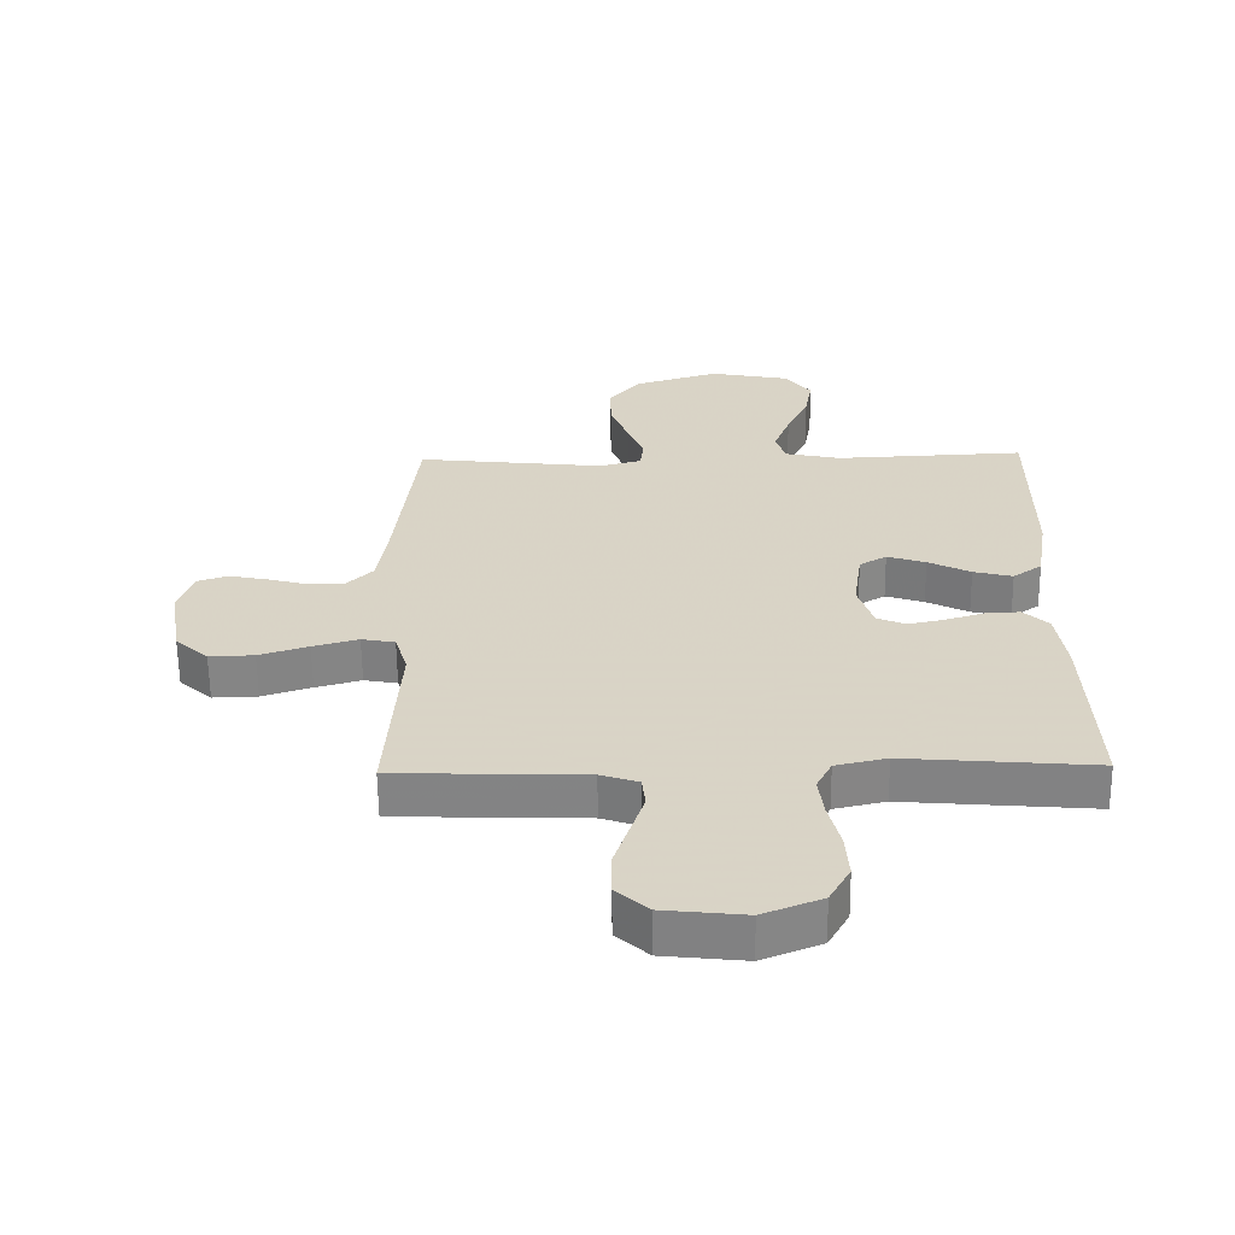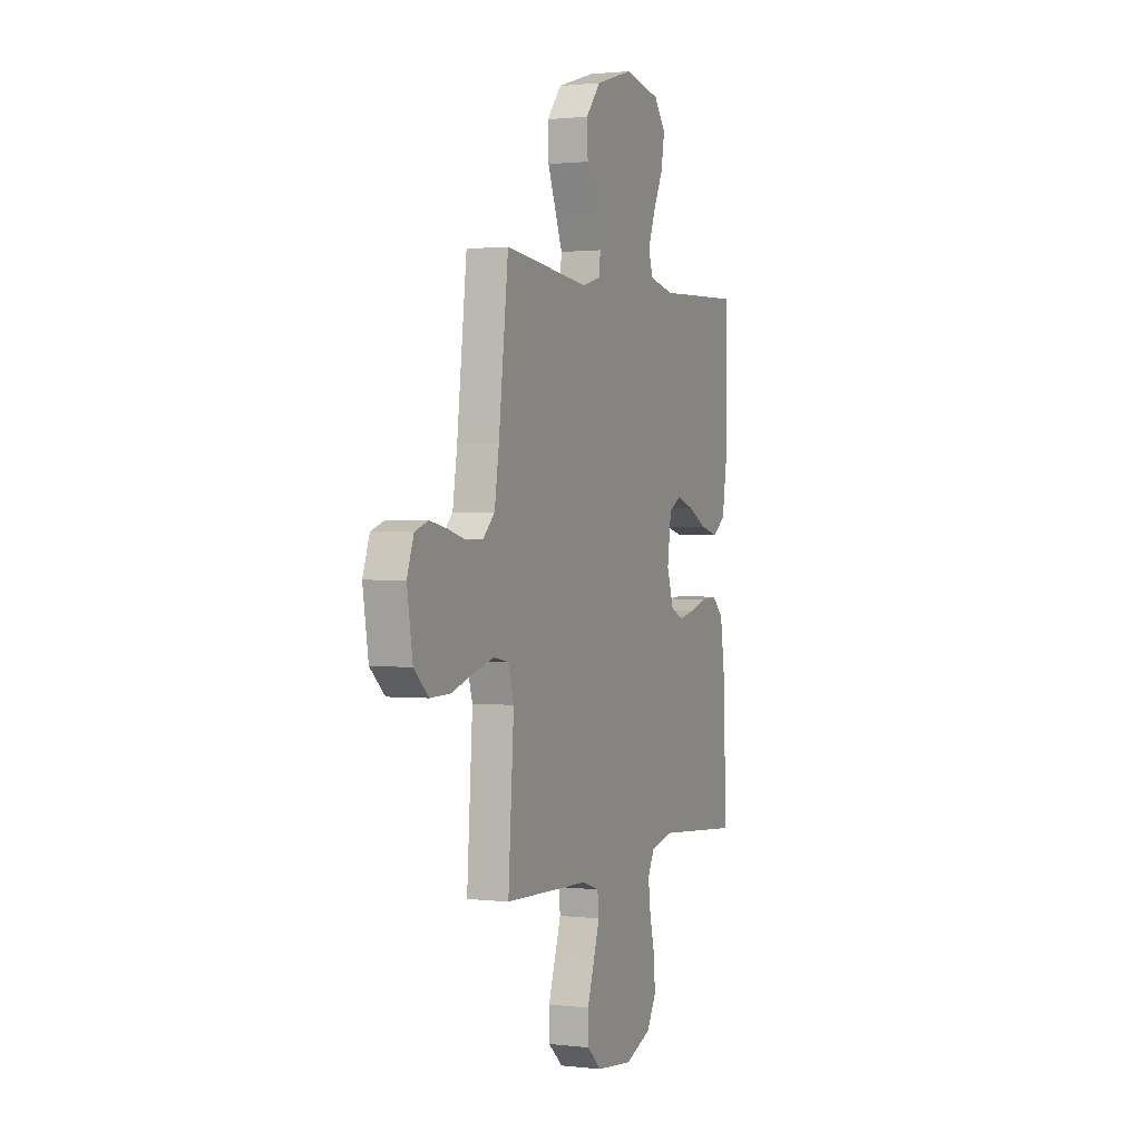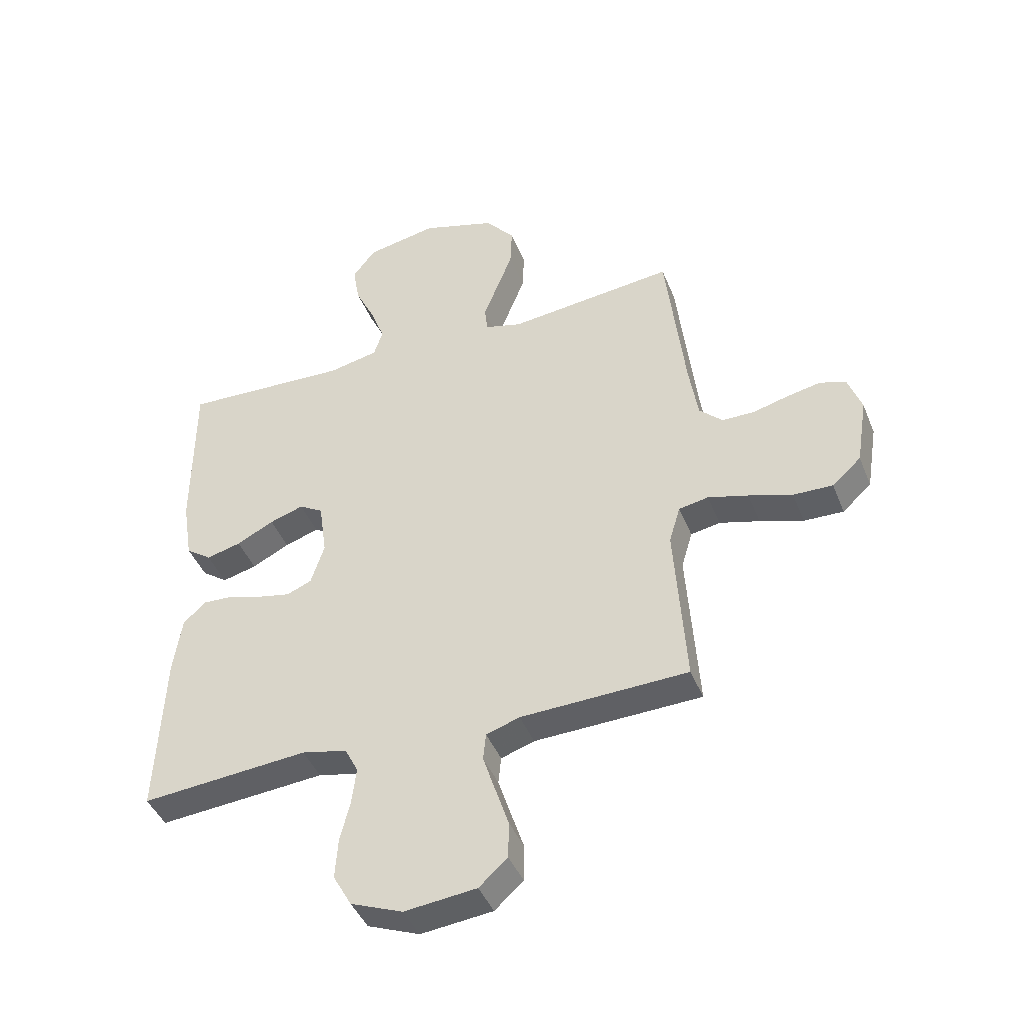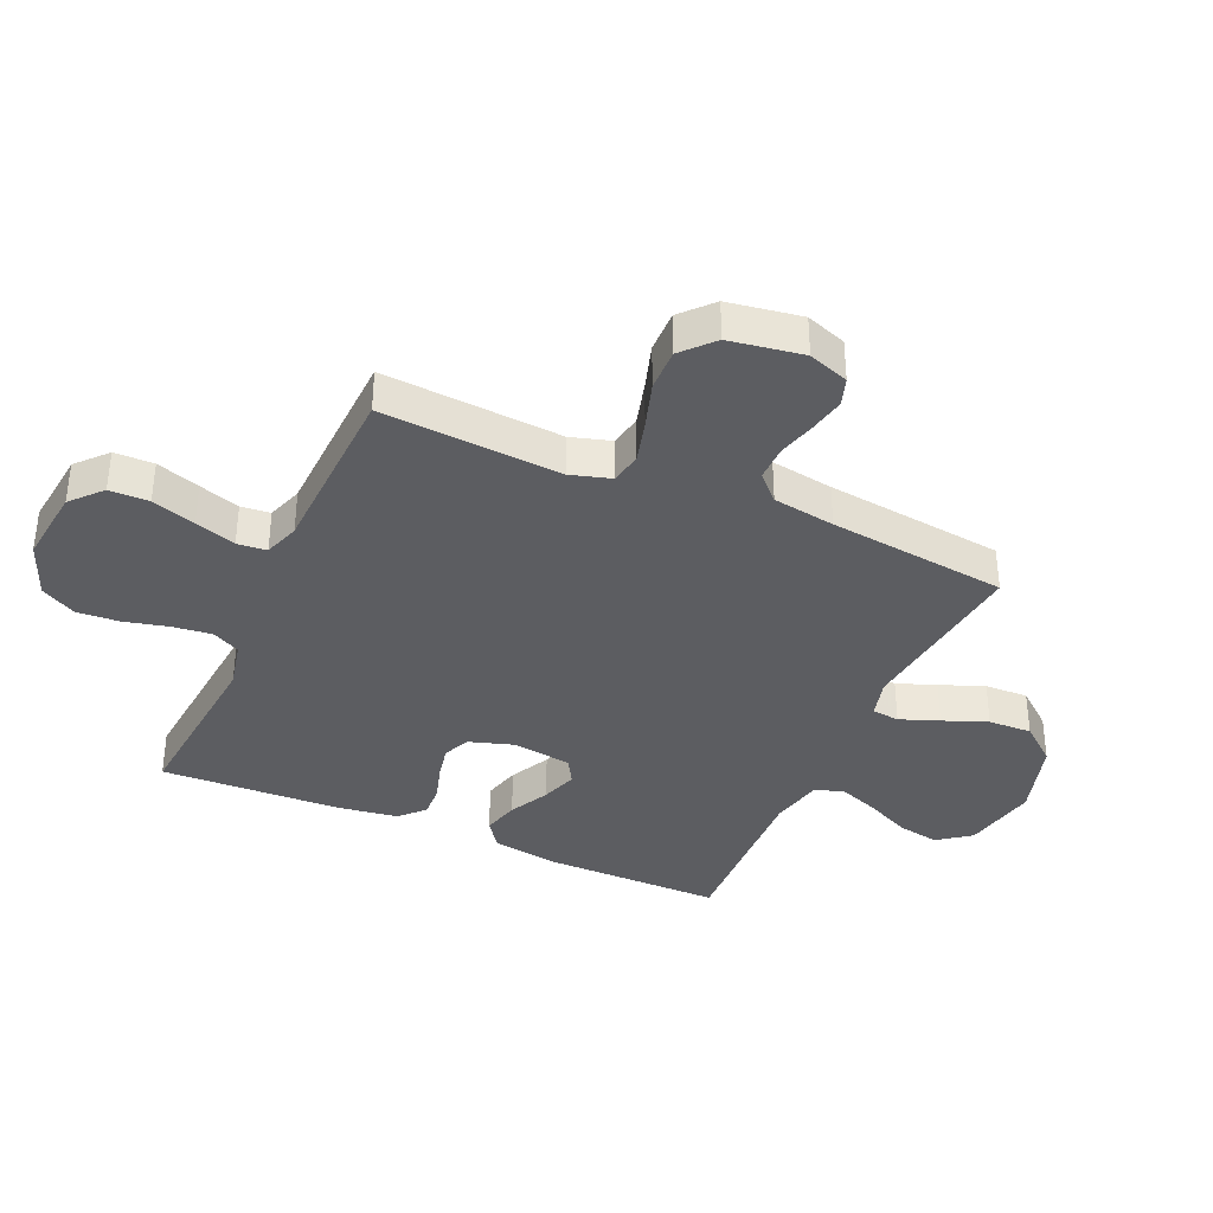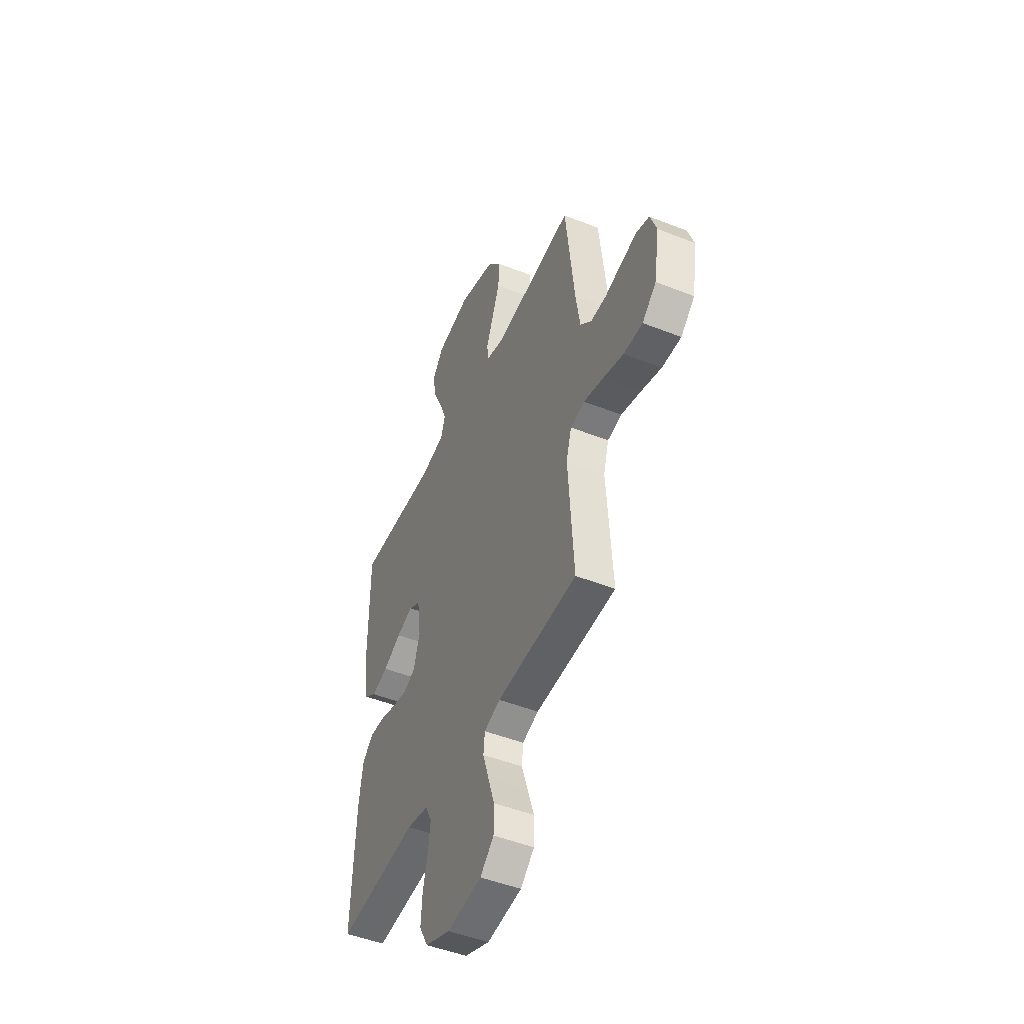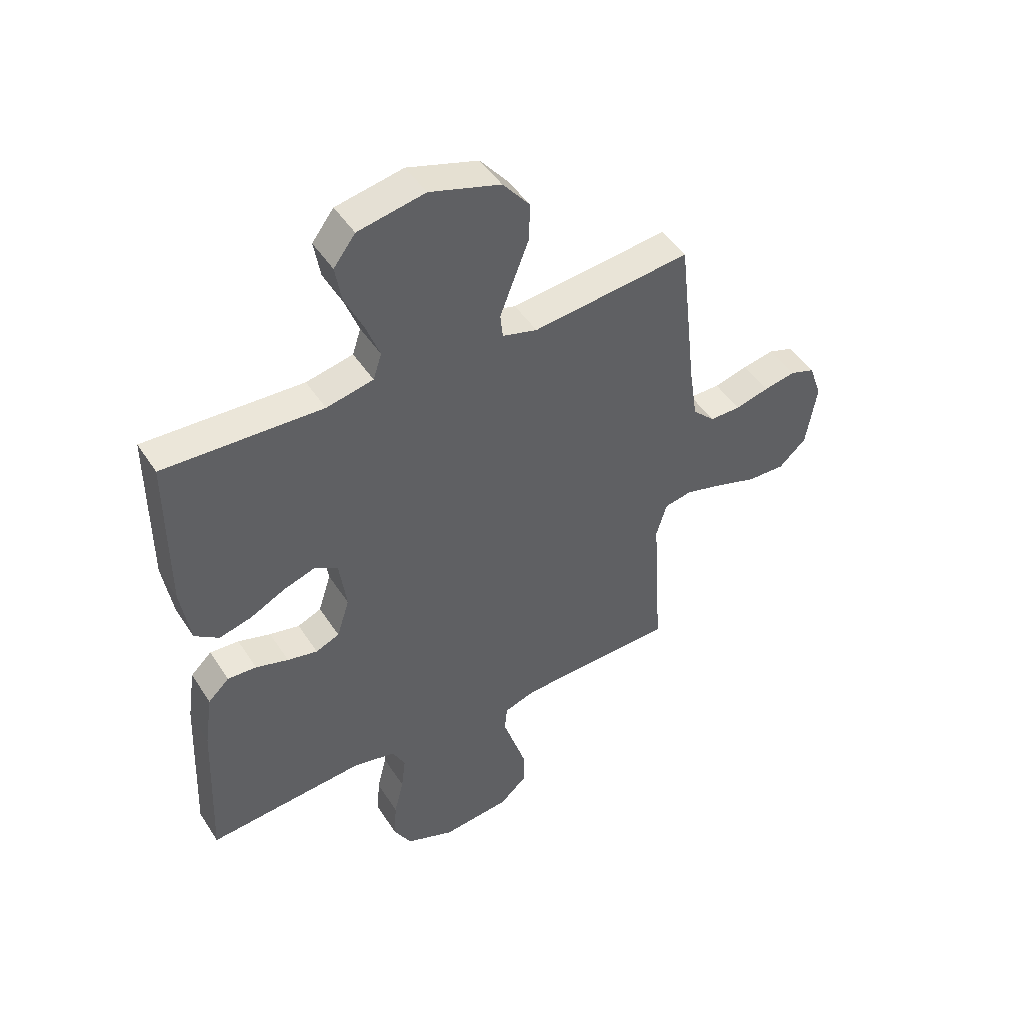
<metadata>
{"format":"obj","ext":"obj","renderer":"f3d","projection":"perspective","resolution":1024,"background":"white","views":[{"elev":-61.5,"azim":0.7,"up":"+Z"},{"elev":1.2,"azim":-67.1,"up":"+Z"},{"elev":-43.2,"azim":-159.0,"up":"+Z"},{"elev":-36.5,"azim":-114.1,"up":"+Y"},{"elev":-48.1,"azim":-113.9,"up":"+Z"},{"elev":47.0,"azim":148.7,"up":"+Z"}]}
</metadata>
<code>
v -0.5 0.07 -0.5
v -0.48 0.07 -0.2
v -0.5 0.07 -0.133
v -0.553 0.07 -0.123
v -0.625 0.07 -0.143
v -0.703 0.07 -0.168
v -0.774 0.07 -0.17
v -0.826 0.07 -0.123
v -0.846 0.07 0
v -0.822 0.07 0.068
v -0.775 0.07 0.084
v -0.715 0.07 0.072
v -0.651 0.07 0.055
v -0.592 0.07 0.055
v -0.55 0.07 0.096
v -0.534 0.07 0.2
v -0.5 0.07 0.5
v -0.2 0.07 0.467
v -0.134 0.07 0.485
v -0.129 0.07 0.531
v -0.154 0.07 0.596
v -0.183 0.07 0.67
v -0.186 0.07 0.743
v -0.134 0.07 0.806
v 0 0.07 0.847
v 0.127 0.07 0.822
v 0.168 0.07 0.768
v 0.156 0.07 0.698
v 0.121 0.07 0.624
v 0.095 0.07 0.555
v 0.111 0.07 0.506
v 0.2 0.07 0.487
v 0.5 0.07 0.5
v 0.5 0.07 0.2
v 0.482 0.07 0.088
v 0.436 0.07 0.055
v 0.374 0.07 0.071
v 0.307 0.07 0.105
v 0.246 0.07 0.125
v 0.203 0.07 0.1
v 0.189 0.07 0
v 0.213 0.07 -0.075
v 0.258 0.07 -0.094
v 0.315 0.07 -0.082
v 0.377 0.07 -0.063
v 0.432 0.07 -0.06
v 0.472 0.07 -0.098
v 0.487 0.07 -0.2
v 0.5 0.07 -0.5
v 0.2 0.07 -0.475
v 0.119 0.07 -0.493
v 0.095 0.07 -0.54
v 0.103 0.07 -0.605
v 0.121 0.07 -0.678
v 0.126 0.07 -0.75
v 0.093 0.07 -0.809
v 0 0.07 -0.846
v -0.129 0.07 -0.832
v -0.18 0.07 -0.786
v -0.181 0.07 -0.72
v -0.157 0.07 -0.647
v -0.135 0.07 -0.579
v -0.14 0.07 -0.53
v -0.2 0.07 -0.51
v -0.5 0 -0.5
v -0.48 0 -0.2
v -0.5 0 -0.133
v -0.553 0 -0.123
v -0.625 0 -0.143
v -0.703 0 -0.168
v -0.774 0 -0.17
v -0.826 0 -0.123
v -0.846 0 0
v -0.822 0 0.068
v -0.775 0 0.084
v -0.715 0 0.072
v -0.651 0 0.055
v -0.592 0 0.055
v -0.55 0 0.096
v -0.534 0 0.2
v -0.5 0 0.5
v -0.2 0 0.467
v -0.134 0 0.485
v -0.129 0 0.531
v -0.154 0 0.596
v -0.183 0 0.67
v -0.186 0 0.743
v -0.134 0 0.806
v 0 0 0.847
v 0.127 0 0.822
v 0.168 0 0.768
v 0.156 0 0.698
v 0.121 0 0.624
v 0.095 0 0.555
v 0.111 0 0.506
v 0.2 0 0.487
v 0.5 0 0.5
v 0.5 0 0.2
v 0.482 0 0.088
v 0.436 0 0.055
v 0.374 0 0.071
v 0.307 0 0.105
v 0.246 0 0.125
v 0.203 0 0.1
v 0.189 0 0
v 0.213 0 -0.075
v 0.258 0 -0.094
v 0.315 0 -0.082
v 0.377 0 -0.063
v 0.432 0 -0.06
v 0.472 0 -0.098
v 0.487 0 -0.2
v 0.5 0 -0.5
v 0.2 0 -0.475
v 0.119 0 -0.493
v 0.095 0 -0.54
v 0.103 0 -0.605
v 0.121 0 -0.678
v 0.126 0 -0.75
v 0.093 0 -0.809
v 0 0 -0.846
v -0.129 0 -0.832
v -0.18 0 -0.786
v -0.181 0 -0.72
v -0.157 0 -0.647
v -0.135 0 -0.579
v -0.14 0 -0.53
v -0.2 0 -0.51
f 59 60 61
f 58 59 61
f 57 58 61
f 56 57 61
f 55 56 61
f 54 55 61
f 53 54 61
f 52 53 61 62
f 51 52 62 63
f 48 49 50
f 47 48 50
f 46 47 50
f 45 46 50
f 44 45 50
f 51 63 64
f 50 51 64
f 44 50 64
f 43 44 64
f 36 37 38
f 35 36 38
f 34 35 38
f 33 34 38
f 32 33 38
f 31 32 38 39
f 27 28 29
f 26 27 29
f 25 26 29
f 24 25 29
f 23 24 29
f 22 23 29
f 21 22 29
f 20 21 29 30
f 19 20 30 31
f 16 17 18
f 31 39 40
f 19 31 40
f 18 19 40
f 16 18 40
f 15 16 40
f 11 12 13
f 10 11 13
f 9 10 13
f 8 9 13
f 7 8 13
f 6 7 13
f 5 6 13
f 4 5 13 14
f 64 1 2
f 43 64 2
f 42 43 2
f 15 40 41
f 14 15 41
f 4 14 41
f 3 4 41
f 2 3 41 42
f 125 124 123
f 125 123 122
f 125 122 121
f 125 121 120
f 125 120 119
f 125 119 118
f 125 118 117
f 126 125 117 116
f 127 126 116 115
f 114 113 112
f 114 112 111
f 114 111 110
f 114 110 109
f 114 109 108
f 128 127 115
f 128 115 114
f 128 114 108
f 128 108 107
f 102 101 100
f 102 100 99
f 102 99 98
f 102 98 97
f 102 97 96
f 103 102 96 95
f 93 92 91
f 93 91 90
f 93 90 89
f 93 89 88
f 93 88 87
f 93 87 86
f 93 86 85
f 94 93 85 84
f 95 94 84 83
f 82 81 80
f 104 103 95
f 104 95 83
f 104 83 82
f 104 82 80
f 104 80 79
f 77 76 75
f 77 75 74
f 77 74 73
f 77 73 72
f 77 72 71
f 77 71 70
f 77 70 69
f 78 77 69 68
f 66 65 128
f 66 128 107
f 66 107 106
f 105 104 79
f 105 79 78
f 105 78 68
f 105 68 67
f 106 105 67 66
f 1 65 66 2
f 2 66 67 3
f 3 67 68 4
f 4 68 69 5
f 5 69 70 6
f 6 70 71 7
f 7 71 72 8
f 8 72 73 9
f 9 73 74 10
f 10 74 75 11
f 11 75 76 12
f 12 76 77 13
f 13 77 78 14
f 14 78 79 15
f 15 79 80 16
f 16 80 81 17
f 17 81 82 18
f 18 82 83 19
f 19 83 84 20
f 20 84 85 21
f 21 85 86 22
f 22 86 87 23
f 23 87 88 24
f 24 88 89 25
f 25 89 90 26
f 26 90 91 27
f 27 91 92 28
f 28 92 93 29
f 29 93 94 30
f 30 94 95 31
f 31 95 96 32
f 32 96 97 33
f 33 97 98 34
f 34 98 99 35
f 35 99 100 36
f 36 100 101 37
f 37 101 102 38
f 38 102 103 39
f 39 103 104 40
f 40 104 105 41
f 41 105 106 42
f 42 106 107 43
f 43 107 108 44
f 44 108 109 45
f 45 109 110 46
f 46 110 111 47
f 47 111 112 48
f 48 112 113 49
f 49 113 114 50
f 50 114 115 51
f 51 115 116 52
f 52 116 117 53
f 53 117 118 54
f 54 118 119 55
f 55 119 120 56
f 56 120 121 57
f 57 121 122 58
f 58 122 123 59
f 59 123 124 60
f 60 124 125 61
f 61 125 126 62
f 62 126 127 63
f 63 127 128 64
f 64 128 65 1

</code>
